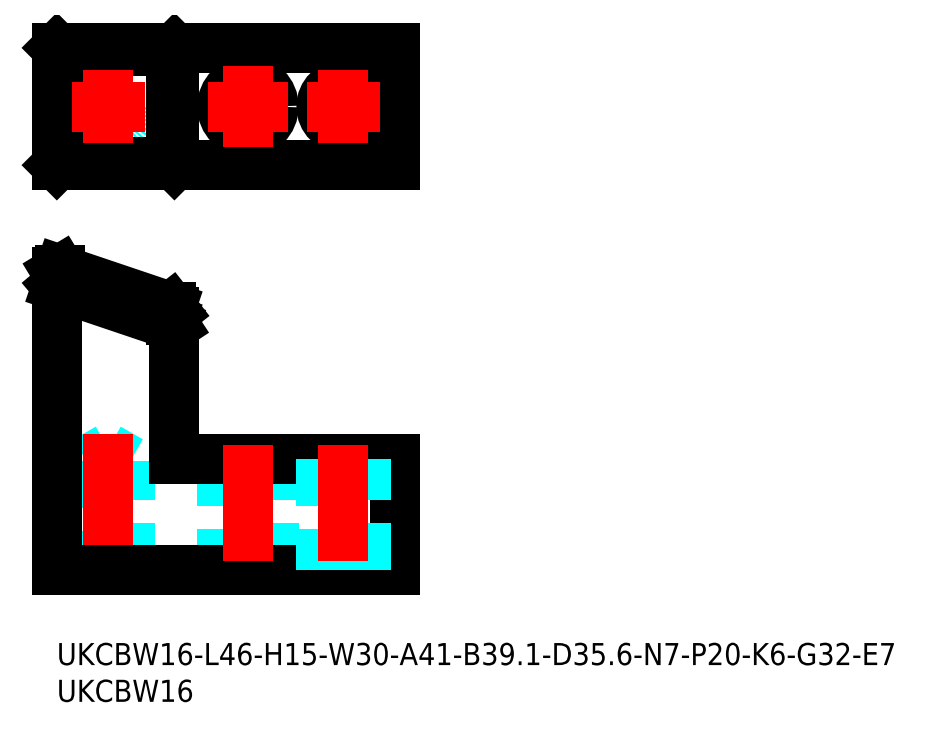
<metadata>
{"format":"dxf","ext":"dxf","renderer":"ezdxf+matplotlib","layout":"modelspace","background":"white","min_lineweight":24,"dpi":150}
</metadata>
<code>
0
SECTION
2
ENTITIES
0
INSERT
8
MSM_CONTINUOUS
2
*U24
10
0
20
0
30
0
0
INSERT
8
MSM_CONTINUOUS
2
*U25
10
0
20
0
30
0
0
LINE
8
MSM_DASHED
10
0
20
50.47
30
0
11
16
21
45.07
31
0
0
LINE
8
MSM_DASHED
10
4
20
24.77
30
0
11
4
21
10
31
0
0
LINE
8
MSM_DASHED
10
10
20
10
30
0
11
10
21
24.77
31
0
0
LINE
8
MSM_DASHED
10
10
20
24.77
30
0
11
4
21
24.77
31
0
0
LINE
8
MSM_DASHED
10
7
20
26.5
30
0
11
4
21
24.77
31
0
0
LINE
8
MSM_DASHED
10
10
20
24.77
30
0
11
7
21
26.5
31
0
0
LINE
8
MSM_CONTINUOUS
10
0.4741
20
50.78
30
0
11
15.53
21
45.7
31
0
0
LINE
8
MSM_CONTINUOUS
10
16
20
45.09
30
0
11
15.53
21
45.7
31
0
0
LINE
8
MSM_CONTINUOUS
10
15.53
20
43.92
30
0
11
15.53
21
45.7
31
0
0
LINE
8
MSM_CONTINUOUS
10
0.4741
20
49
30
0
11
0.4741
21
50.78
31
0
0
LINE
8
MSM_CONTINUOUS
10
0.4741
20
50.78
30
0
11
0
21
50.49
31
0
0
LINE
8
MSM_CONTINUOUS
10
16
20
43.2
30
0
11
15.53
21
43.92
31
0
0
LINE
8
MSM_CONTINUOUS
10
15.53
20
43.92
30
0
11
0.4741
21
49
31
0
0
LINE
8
MSM_CONTINUOUS
10
0
20
48.6
30
0
11
0.4741
21
49
31
0
0
LINE
8
MSM_CONTINUOUS
10
16
20
25
30
0
11
16
21
45.09
31
0
0
LINE
8
MSM_CONTINUOUS
10
16
20
43.17
30
0
11
0
21
48.57
31
0
0
LINE
8
MSM_CONTINUOUS
10
0
20
50.49
30
0
11
0
21
10
31
0
0
CIRCLE
8
MSM_DASHED
10
7
20
73
30
0
40
3
0
LINE
8
MSM_CONTINUOUS
10
46
20
81
30
0
11
9e-16
21
81
31
0
0
LINE
8
MSM_CONTINUOUS
10
46
20
65
30
0
11
9e-16
21
65
31
0
0
CIRCLE
8
MSM_CONTINUOUS
10
26
20
73
30
0
40
3.5
0
LINE
8
MSM_CONTINUOUS
10
16
20
65.02
30
0
11
15.53
21
65.5
31
0
0
LINE
8
MSM_CONTINUOUS
10
9e-16
20
81
30
0
11
9e-16
21
65
31
0
0
LINE
8
MSM_CONTINUOUS
10
16
20
80.98
30
0
11
15.53
21
80.5
31
0
0
LINE
8
MSM_CONTINUOUS
10
16
20
65
30
0
11
16
21
81
31
0
0
LINE
8
MSM_CONTINUOUS
10
0.4741
20
80.5
30
0
11
9e-16
21
80.98
31
0
0
LINE
8
MSM_CONTINUOUS
10
9e-16
20
65.02
30
0
11
0.4741
21
65.5
31
0
0
LINE
8
MSM_CONTINUOUS
10
15.53
20
65.5
30
0
11
15.53
21
80.5
31
0
0
LINE
8
MSM_CONTINUOUS
10
0.4741
20
80.5
30
0
11
15.53
21
80.5
31
0
0
LINE
8
MSM_CONTINUOUS
10
0.4741
20
65.5
30
0
11
0.4741
21
80.5
31
0
0
LINE
8
MSM_CONTINUOUS
10
15.53
20
65.5
30
0
11
0.4741
21
65.5
31
0
0
LINE
8
MSM_CENTER
10
26
20
78.5
30
0
11
26
21
67.5
31
0
0
LINE
8
MSM_CENTER
10
20.5
20
73
30
0
11
31.5
21
73
31
0
0
LINE
8
MSM_CENTER
10
2
20
73
30
0
11
12
21
73
31
0
0
LINE
8
MSM_CENTER
10
7
20
78
30
0
11
7
21
68
31
0
0
LINE
8
MSM_CENTER
10
7
20
28.5
30
0
11
7
21
8
31
0
0
LINE
8
MSM_DASHED
10
22.5
20
25
30
0
11
22.5
21
10
31
0
0
LINE
8
MSM_DASHED
10
29.5
20
10
30
0
11
29.5
21
25
31
0
0
LINE
8
MSM_CONTINUOUS
10
1.07e-14
20
10
30
0
11
46
21
10
31
0
0
LINE
8
MSM_CONTINUOUS
10
46
20
25
30
0
11
16
21
25
31
0
0
LINE
8
MSM_CENTER
10
26
20
27
30
0
11
26
21
8
31
0
0
LINE
8
MSM_CONTINUOUS
10
46
20
25
30
0
11
46
21
10
31
0
0
LINE
8
MSM_DASHED
10
36
20
25
30
0
11
36
21
10
31
0
0
LINE
8
MSM_DASHED
10
42
20
10
30
0
11
42
21
25
31
0
0
LINE
8
MSM_CENTER
10
39
20
27
30
0
11
39
21
8
31
0
0
LINE
8
MSM_CONTINUOUS
10
46
20
65
30
0
11
46
21
81
31
0
0
CIRCLE
8
MSM_CONTINUOUS
10
39
20
73
30
0
40
3
0
LINE
8
MSM_CENTER
10
34
20
73
30
0
11
44
21
73
31
0
0
LINE
8
MSM_CENTER
10
39
20
78
30
0
11
39
21
68
31
0
0
ENDSEC
0
EOF

</code>
